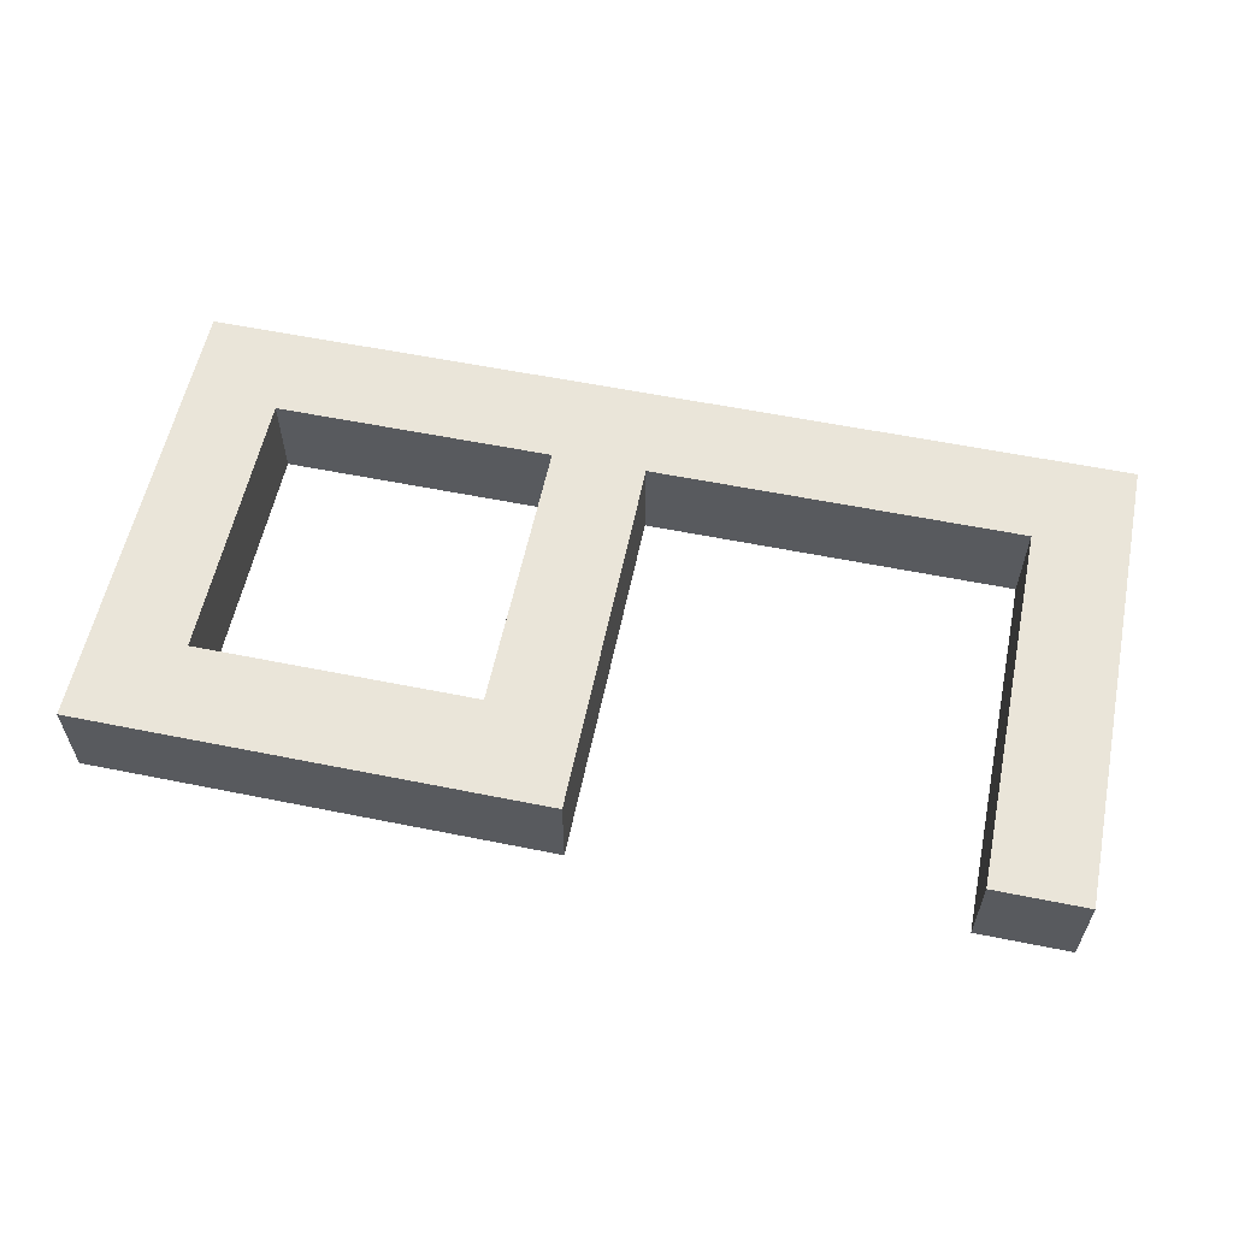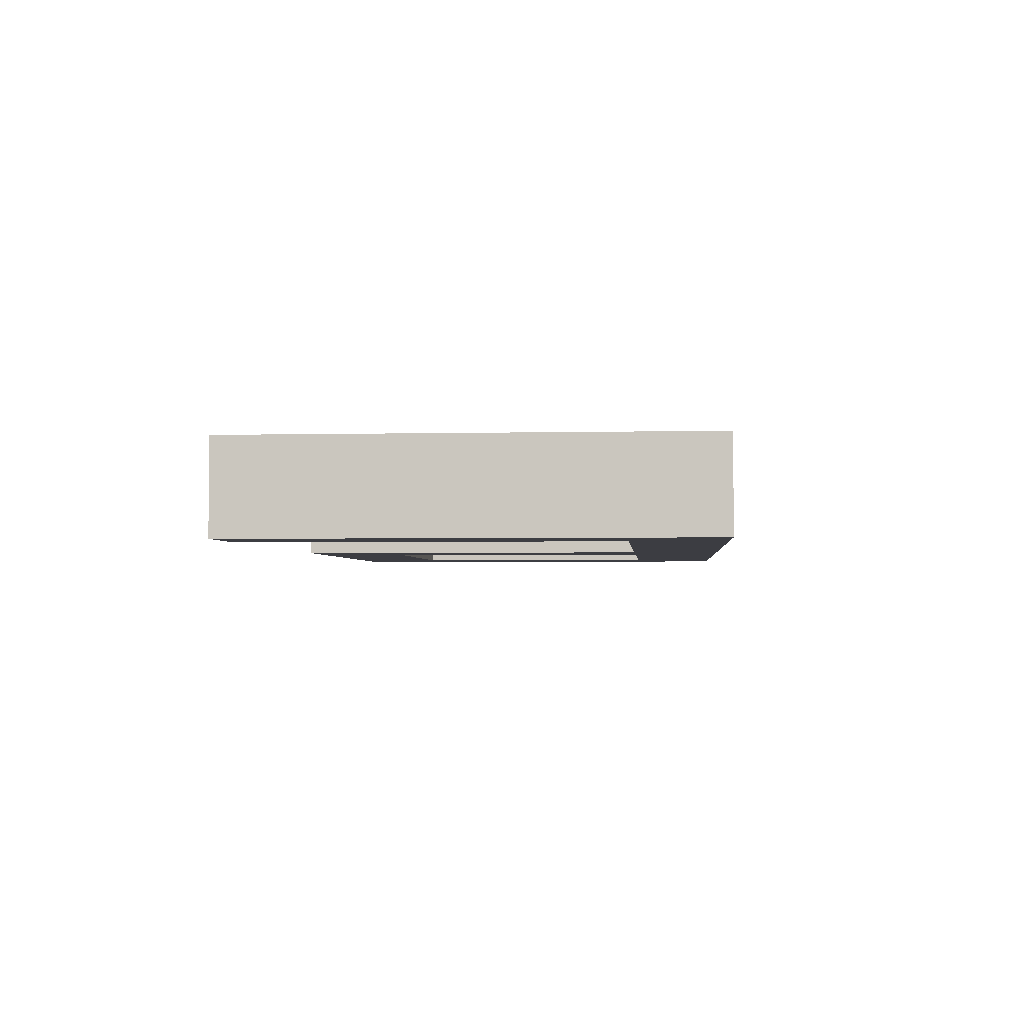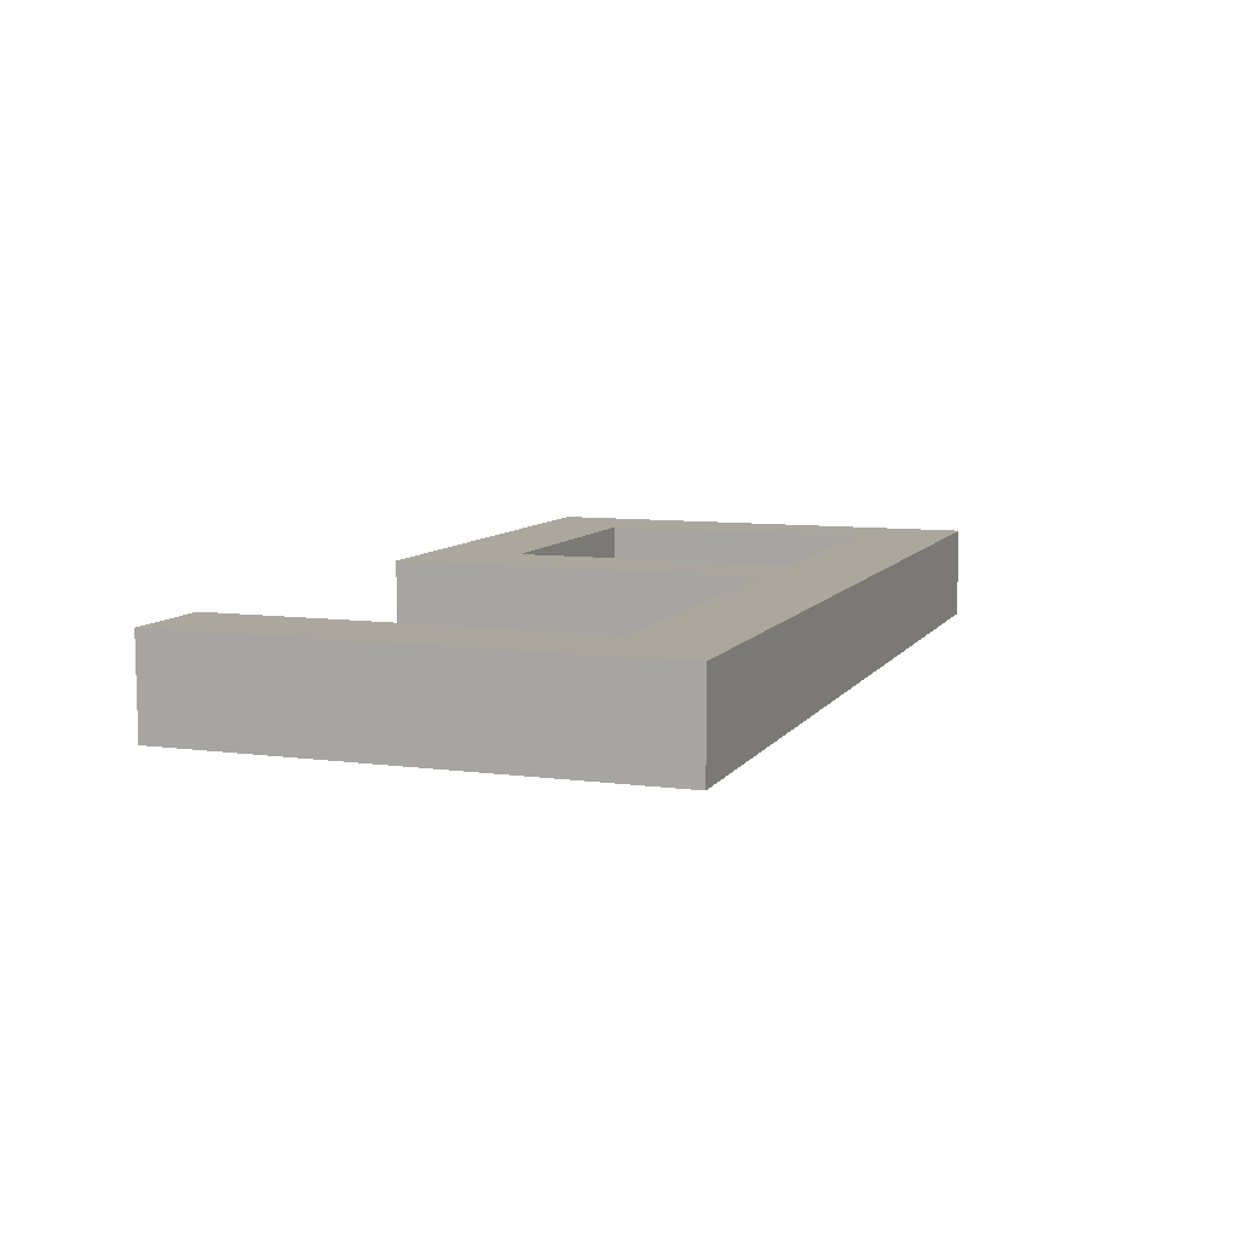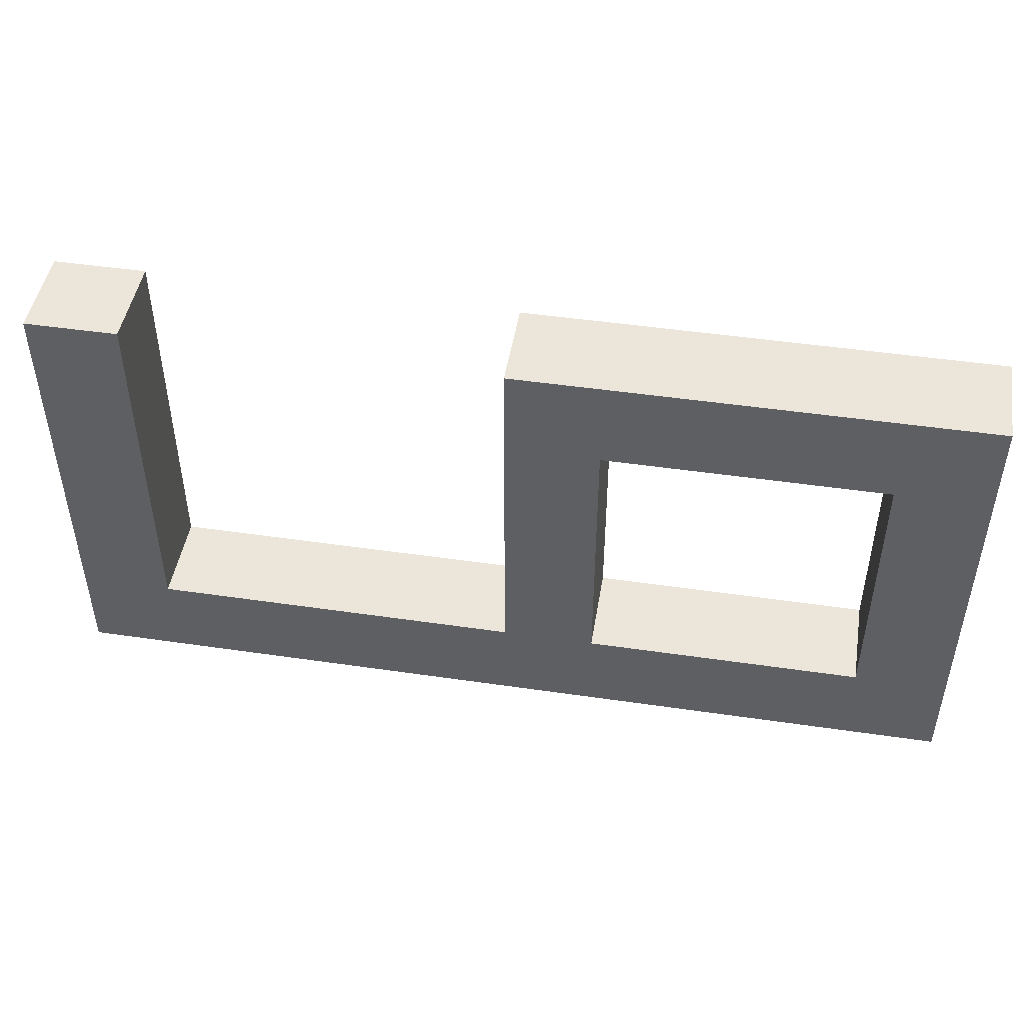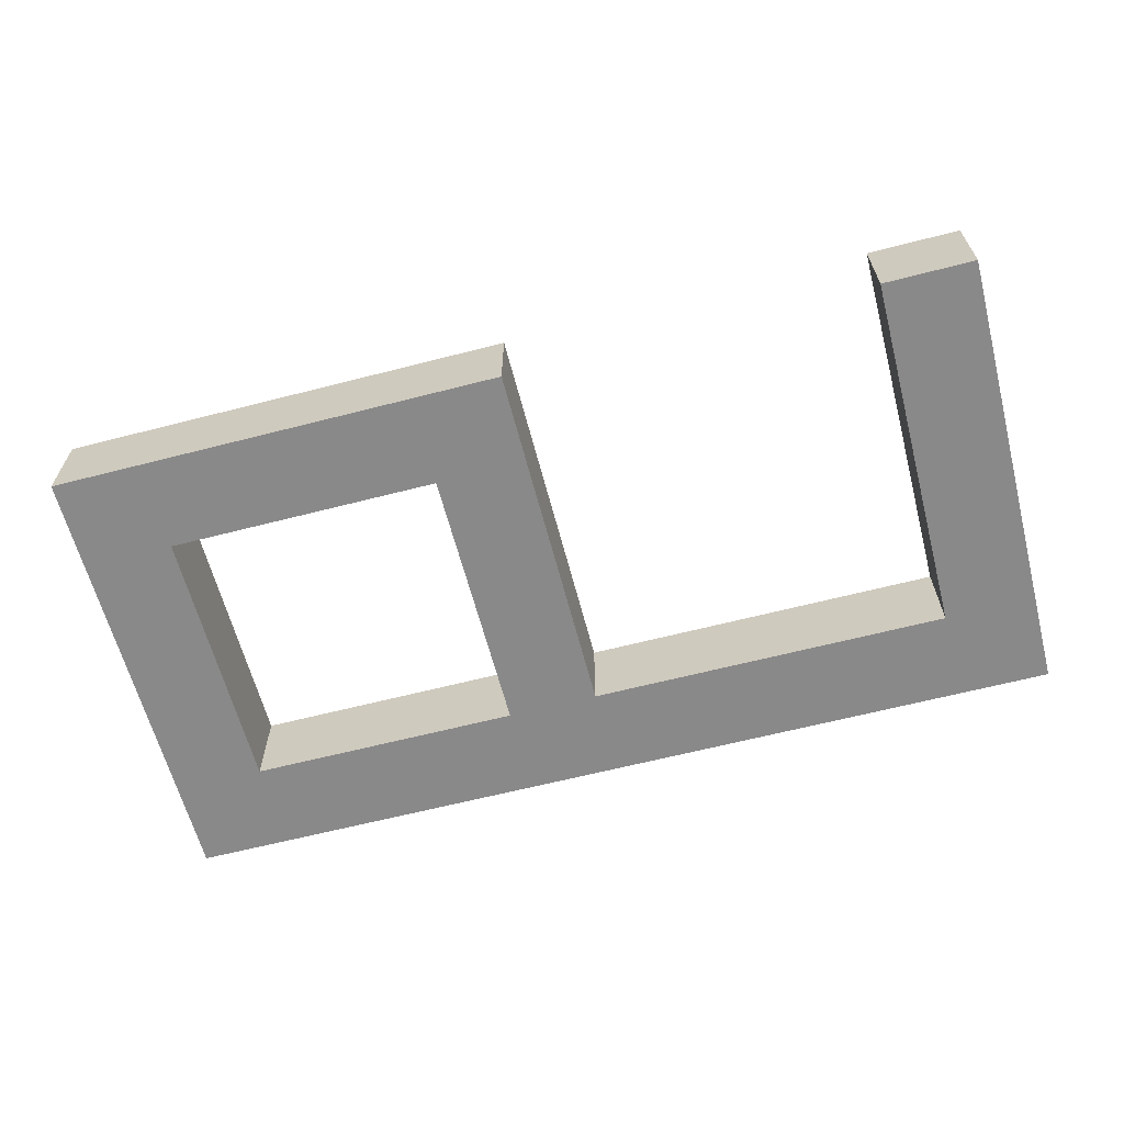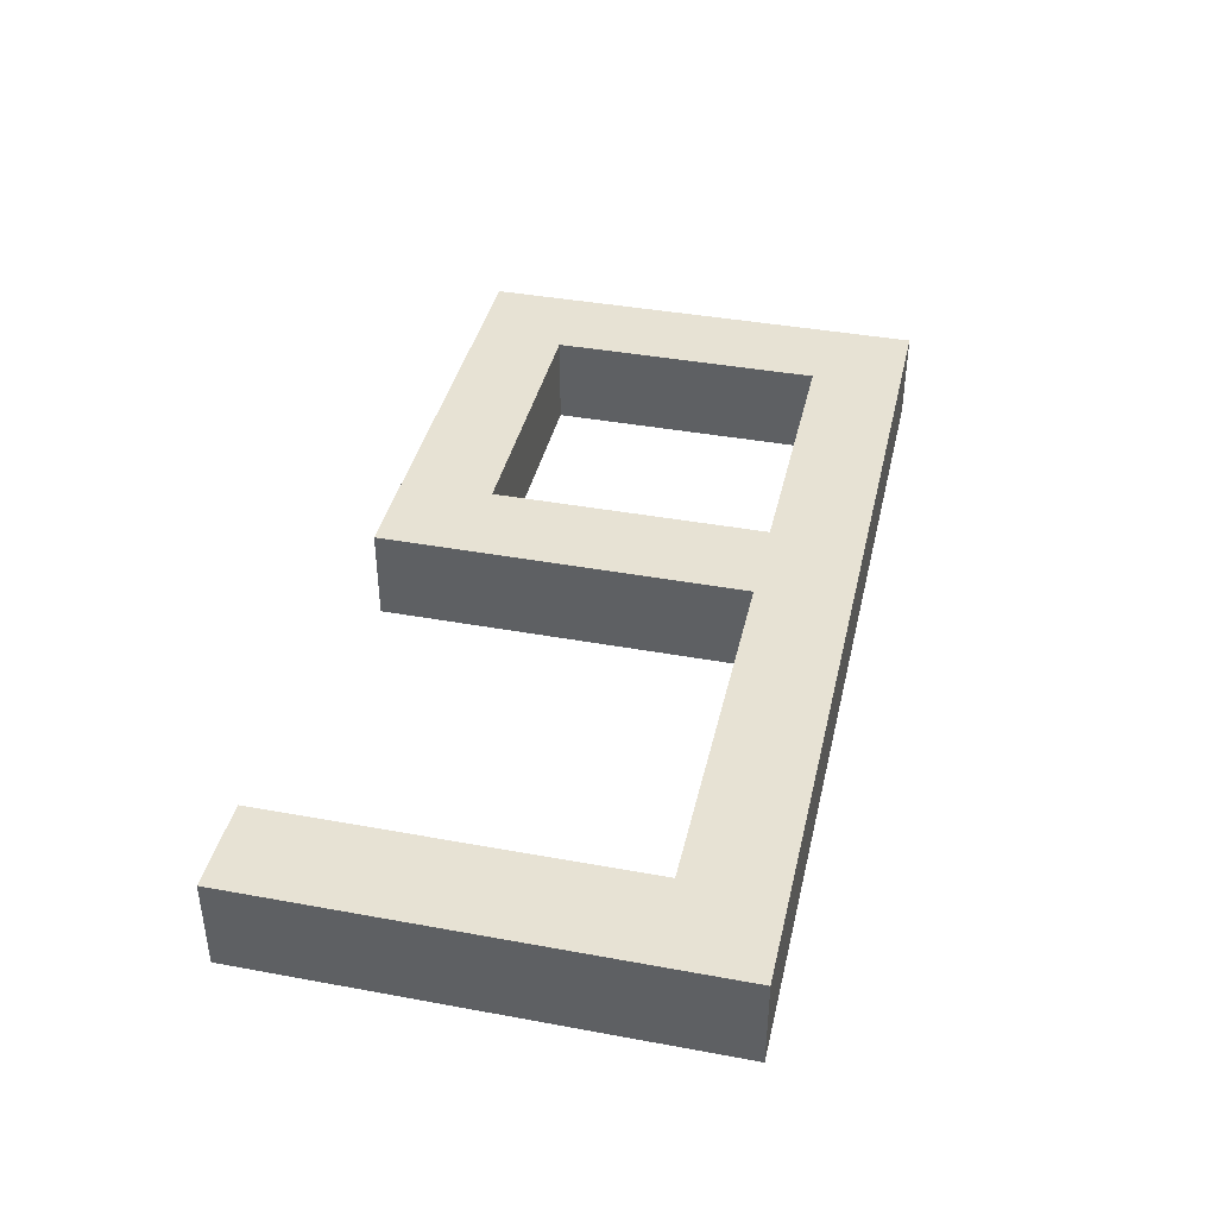
<metadata>
{"format":"obj","ext":"obj","renderer":"f3d","projection":"perspective","resolution":1024,"background":"white","views":[{"elev":58.1,"azim":11.8,"up":"+Y"},{"elev":-2.9,"azim":94.8,"up":"+Y"},{"elev":8.4,"azim":109.8,"up":"+Y"},{"elev":47.3,"azim":-170.6,"up":"+Z"},{"elev":-63.1,"azim":14.6,"up":"+Y"},{"elev":39.9,"azim":102.8,"up":"+Y"}]}
</metadata>
<code>
o
v 0 2 0
v 0 2 -0.5
v 0 2.1 0
v 0 2.1 -0.5
v 0.4 2 -0.1
v 0.4 2 -0.4
v 0.4 2.1 -0.1
v 0.4 2.1 -0.4
v 0.9 2 0
v 0.9 2 -0.4
v 0.9 2.1 0
v 0.9 2.1 -0.4
v 0.1 2 -0.1
v 0.1 2 -0.4
v 0.1 2.1 -0.1
v 0.1 2.1 -0.4
v 0.5 2 0
v 0.5 2 -0.4
v 0.5 2.1 0
v 0.5 2.1 -0.4
v 1 2 0
v 1 2 -0.5
v 1 2.1 0
v 1 2.1 -0.5
v 0 2 0
v 0 2.1 0
v 0.5 2 0
v 0.5 2.1 0
v 0.9 2 0
v 0.9 2.1 0
v 1 2 0
v 1 2.1 0
v 0.1 2 -0.4
v 0.1 2.1 -0.4
v 0.4 2 -0.4
v 0.4 2.1 -0.4
v 0.5 2 -0.4
v 0.5 2.1 -0.4
v 0.9 2 -0.4
v 0.9 2.1 -0.4
v 0.1 2 -0.1
v 0.1 2.1 -0.1
v 0.4 2 -0.1
v 0.4 2.1 -0.1
v 0 2 -0.5
v 0 2.1 -0.5
v 1 2 -0.5
v 1 2.1 -0.5
v 0 2 0
v 0.5 2 0
v 0.9 2 0
v 1 2 0
v 0.1 2 -0.1
v 0.4 2 -0.1
v 0.1 2 -0.4
v 0.4 2 -0.4
v 0.5 2 -0.4
v 0.9 2 -0.4
v 0 2 -0.5
v 1 2 -0.5
v 0 2.1 0
v 0.5 2.1 0
v 0.9 2.1 0
v 1 2.1 0
v 0.1 2.1 -0.1
v 0.4 2.1 -0.1
v 0.1 2.1 -0.4
v 0.4 2.1 -0.4
v 0.5 2.1 -0.4
v 0.9 2.1 -0.4
v 0 2.1 -0.5
v 1 2.1 -0.5
f 3 2 1
f 4 2 3
f 7 6 5
f 8 6 7
f 11 10 9
f 12 10 11
f 13 14 15
f 15 14 16
f 17 18 19
f 19 18 20
f 21 22 23
f 23 22 24
f 27 26 25
f 28 26 27
f 31 30 29
f 32 30 31
f 35 34 33
f 36 34 35
f 39 38 37
f 40 38 39
f 41 42 43
f 43 42 44
f 45 46 47
f 47 46 48
f 53 50 49
f 54 50 53
f 55 53 49
f 56 50 54
f 57 50 56
f 58 52 51
f 59 57 56
f 59 58 57
f 59 55 49
f 59 56 55
f 60 52 58
f 60 58 59
f 61 62 65
f 65 62 66
f 61 65 67
f 66 62 68
f 68 62 69
f 63 64 70
f 68 69 71
f 69 70 71
f 61 67 71
f 67 68 71
f 70 64 72
f 71 70 72

</code>
